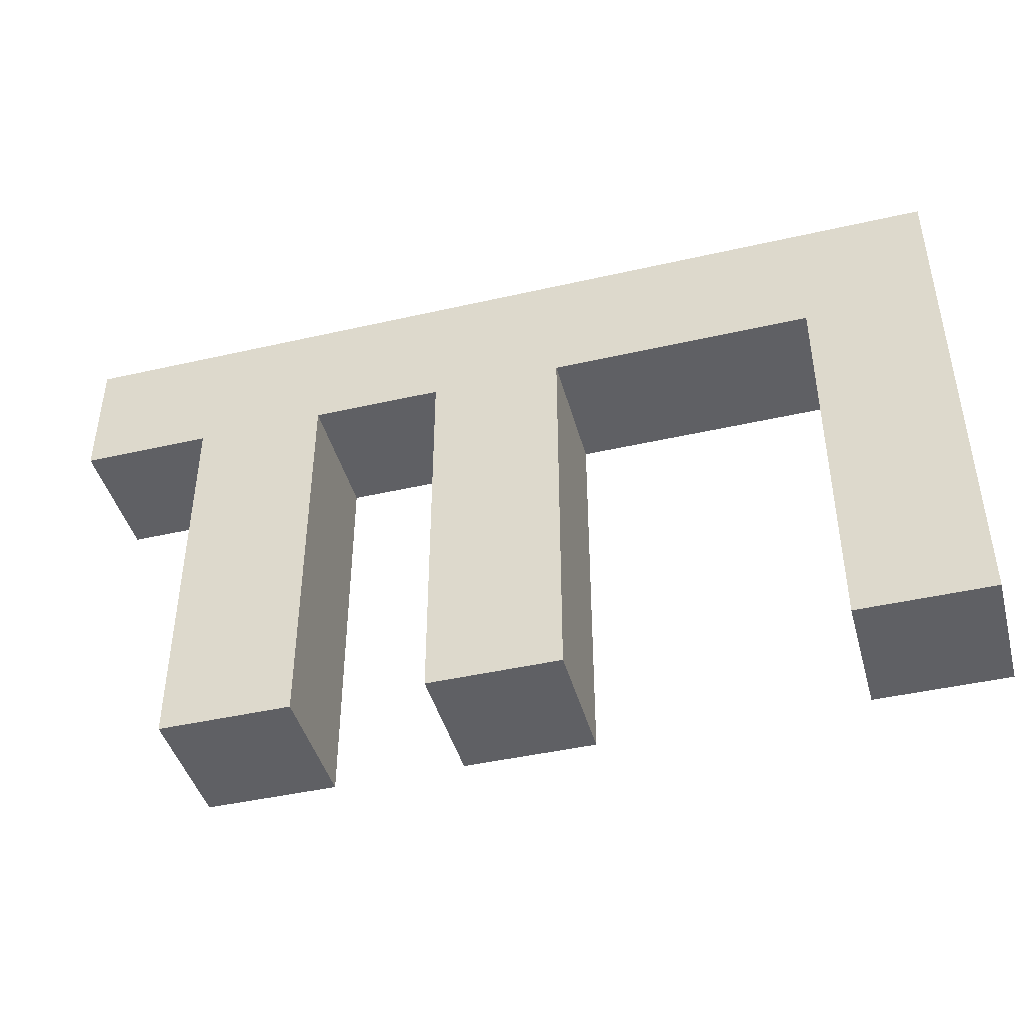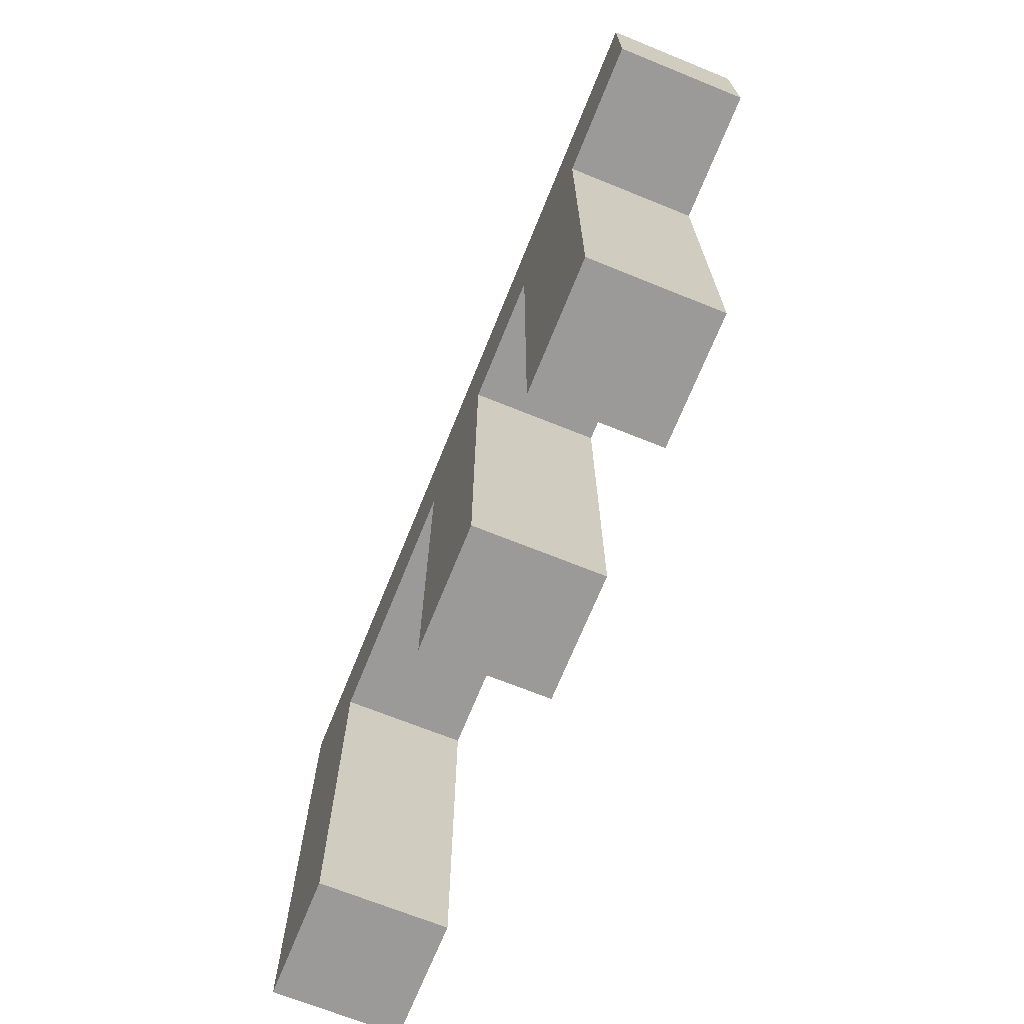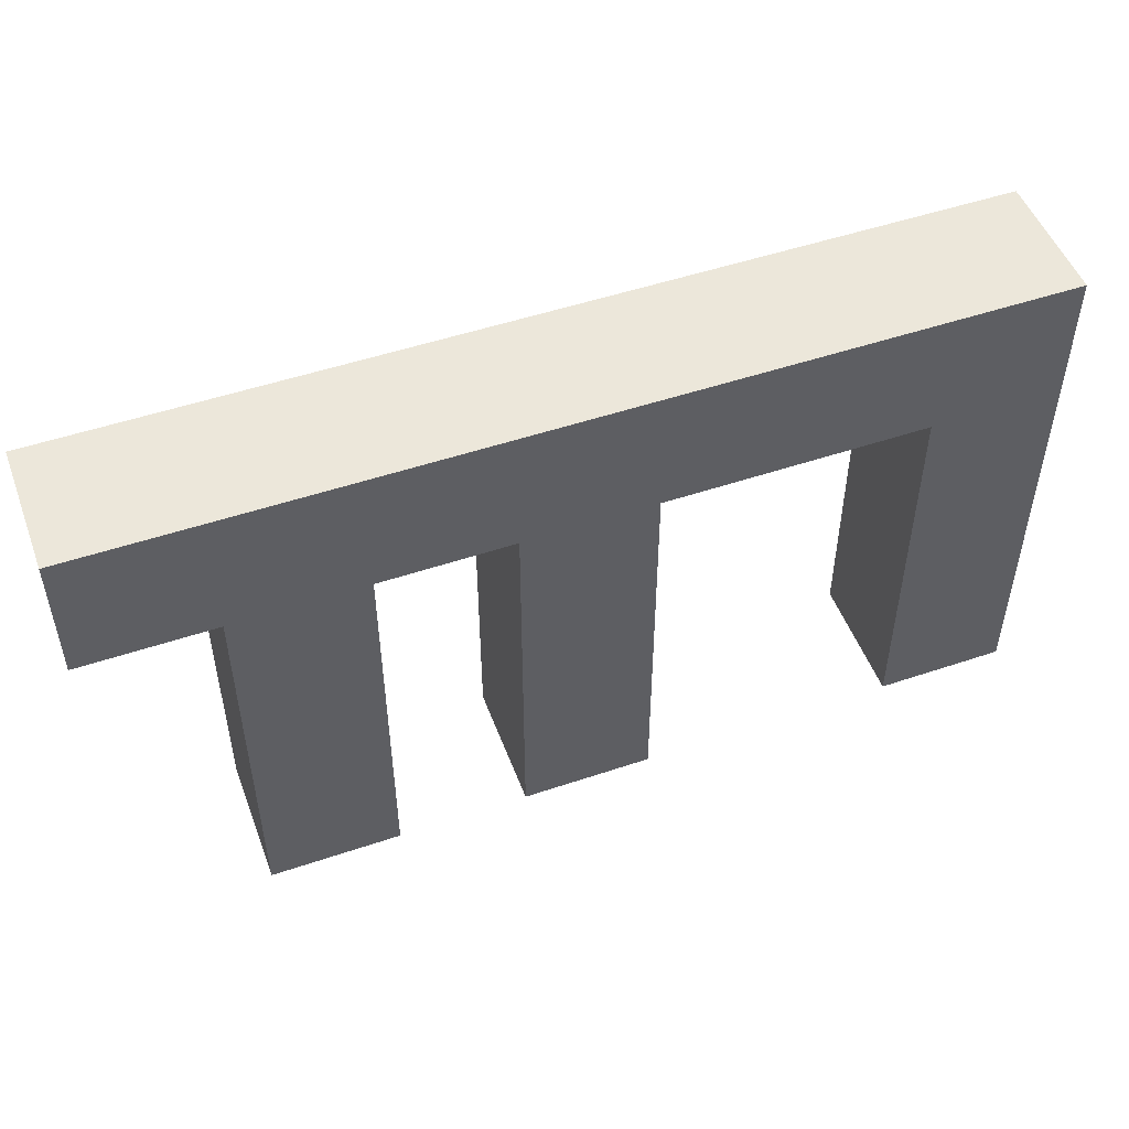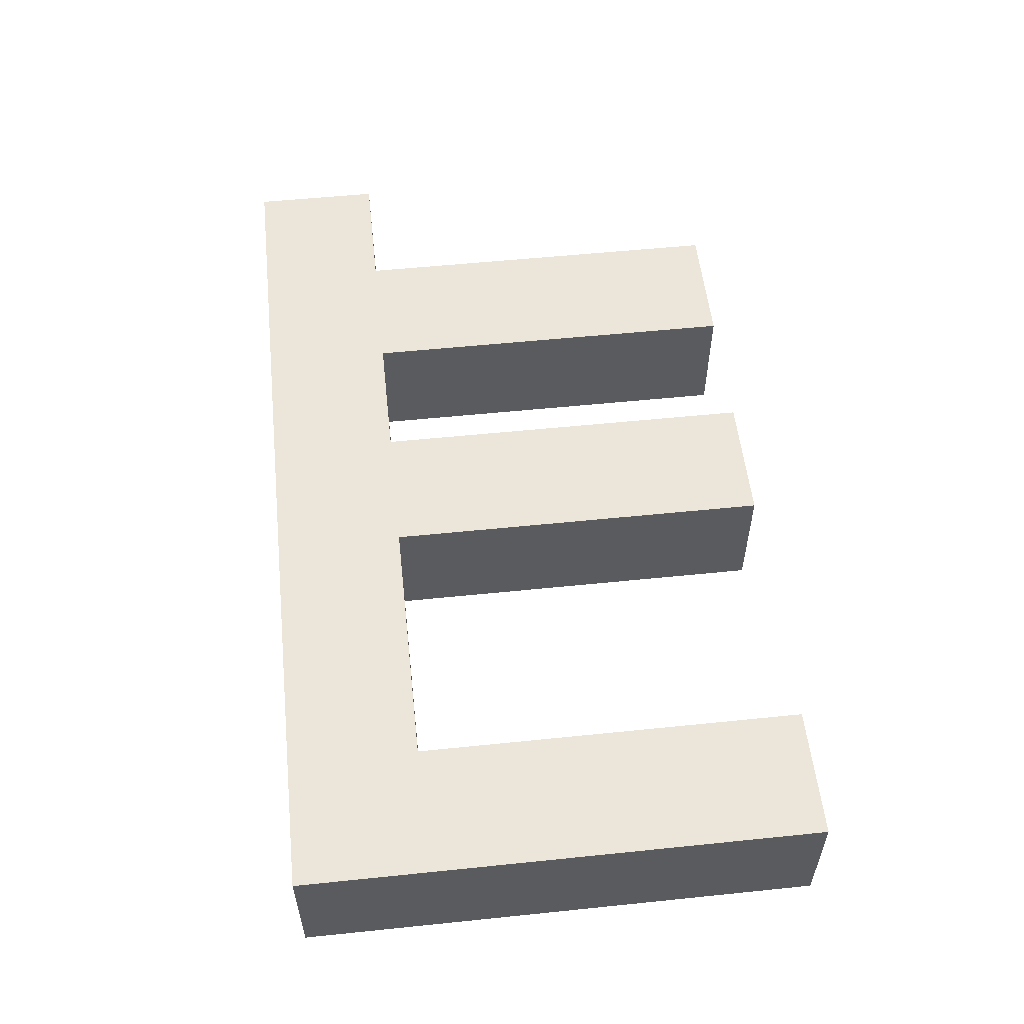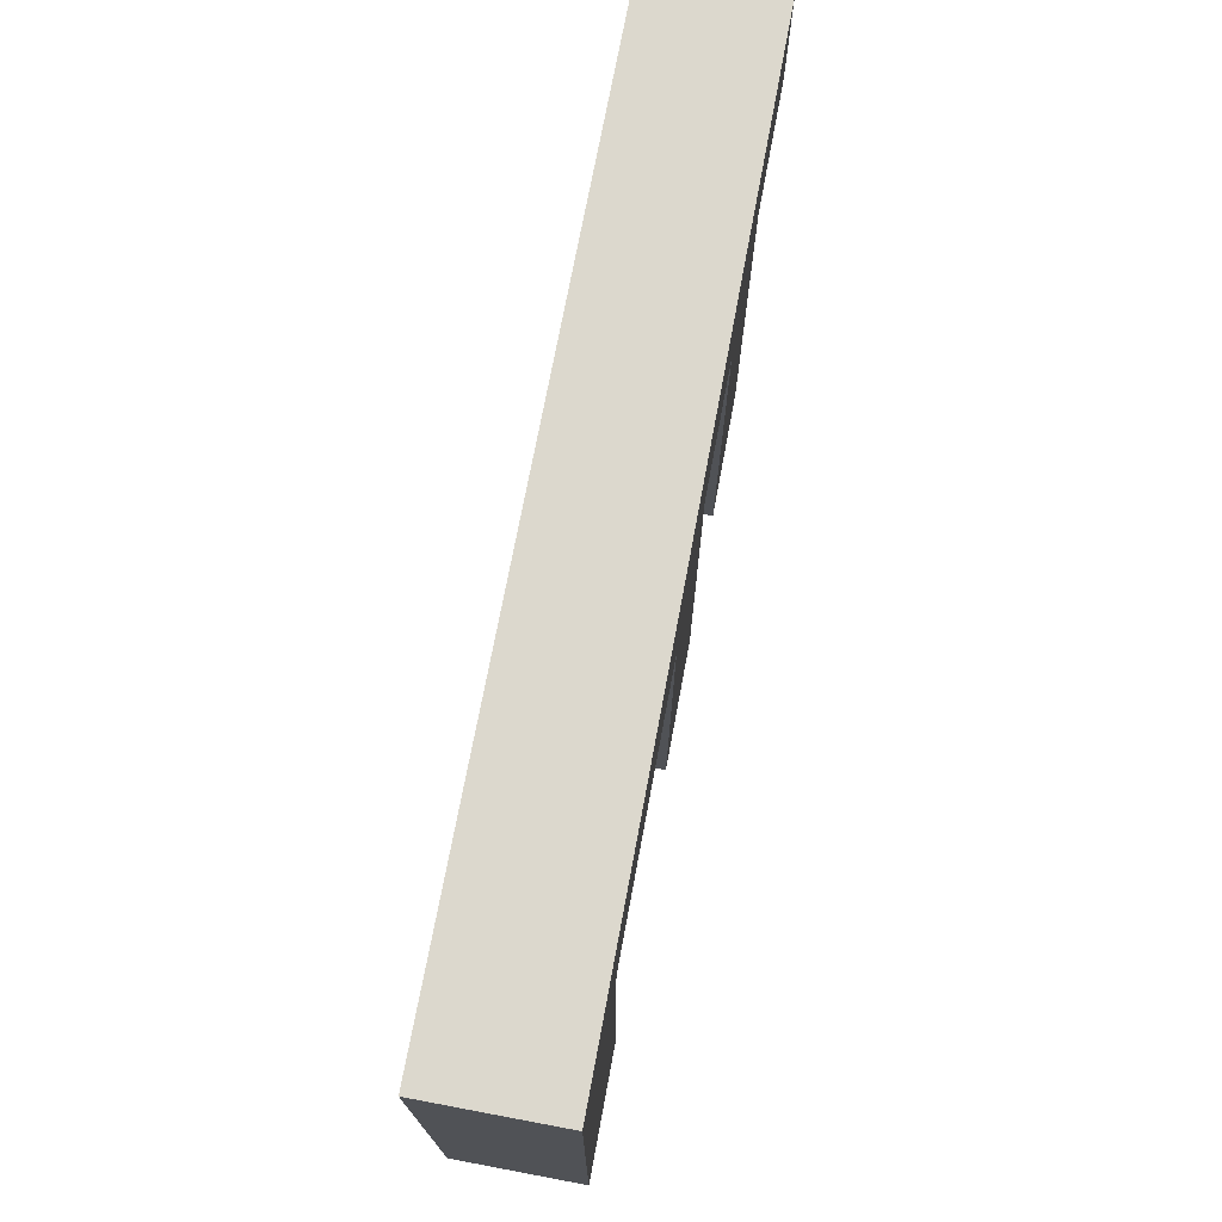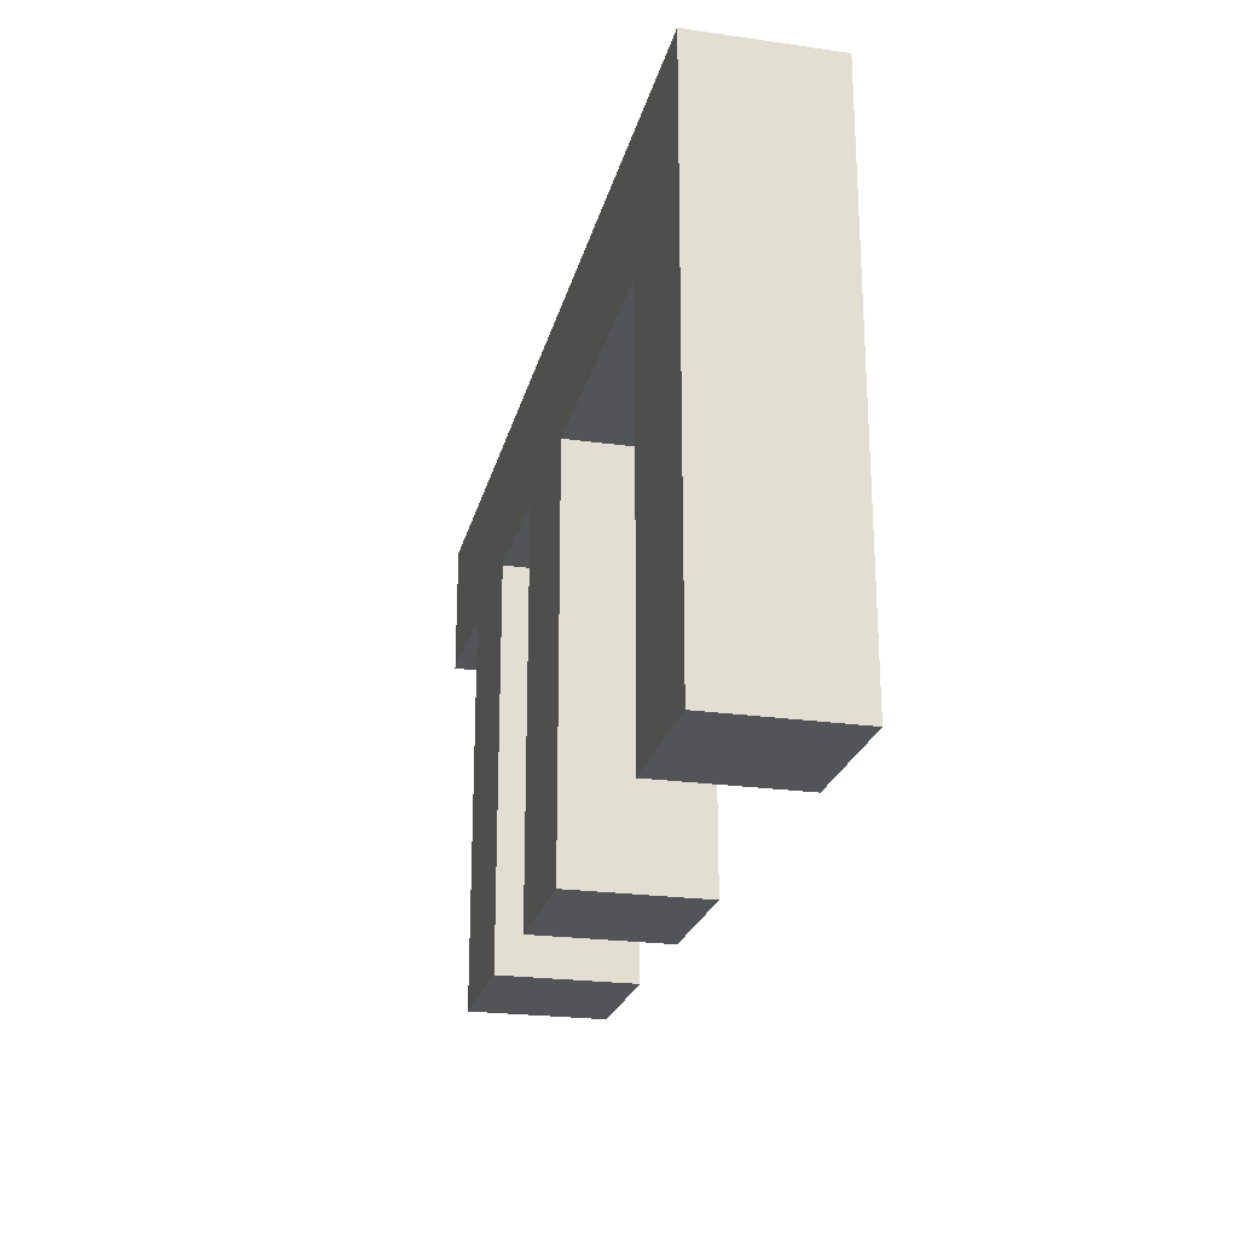
<metadata>
{"format":"obj","ext":"obj","renderer":"f3d","projection":"perspective","resolution":1024,"background":"white","views":[{"elev":-43.7,"azim":-164.9,"up":"+Y"},{"elev":-69.5,"azim":68.0,"up":"+Y"},{"elev":50.5,"azim":159.7,"up":"+Y"},{"elev":55.1,"azim":-96.2,"up":"+Z"},{"elev":72.5,"azim":-79.4,"up":"+Y"},{"elev":-23.4,"azim":-103.3,"up":"+Y"}]}
</metadata>
<code>
o deck1
v -0.3 0.6 1.5
v -0.3 0.6 1.4
v -0.3 0.9 1.5
v -0.3 0.9 1.4
v -0.3 1 1.5
v -0.3 1 1.4
v 0 0.6 1.5
v 0 0.6 1.4
v 0 0.9 1.5
v 0 0.9 1.4
v 0.2 0.6 1.5
v 0.2 0.6 1.4
v 0.2 0.9 1.5
v 0.2 0.9 1.4
v -0.2 0.6 1.5
v -0.2 0.6 1.4
v -0.2 0.9 1.5
v -0.2 0.9 1.4
v 0.1 0.6 1.5
v 0.1 0.6 1.4
v 0.1 0.9 1.5
v 0.1 0.9 1.4
v 0.3 0.6 1.5
v 0.3 0.6 1.4
v 0.3 0.9 1.5
v 0.3 0.9 1.4
v 0.4 0.9 1.5
v 0.4 0.9 1.4
v 0.4 1 1.5
v 0.4 1 1.4
v -0.3 0.6 1.5
v -0.3 0.9 1.5
v -0.3 1 1.5
v -0.2 0.6 1.5
v -0.2 0.9 1.5
v 0 0.6 1.5
v 0 0.9 1.5
v 0.1 0.6 1.5
v 0.1 0.9 1.5
v 0.2 0.6 1.5
v 0.2 0.9 1.5
v 0.3 0.6 1.5
v 0.3 0.9 1.5
v 0.4 0.9 1.5
v 0.4 1 1.5
v -0.3 0.6 1.4
v -0.3 0.9 1.4
v -0.3 1 1.4
v -0.2 0.6 1.4
v -0.2 0.9 1.4
v 0 0.6 1.4
v 0 0.9 1.4
v 0.1 0.6 1.4
v 0.1 0.9 1.4
v 0.2 0.6 1.4
v 0.2 0.9 1.4
v 0.3 0.6 1.4
v 0.3 0.9 1.4
v 0.4 0.9 1.4
v 0.4 1 1.4
v -0.3 0.6 1.5
v -0.2 0.6 1.5
v 0 0.6 1.5
v 0.1 0.6 1.5
v 0.2 0.6 1.5
v 0.3 0.6 1.5
v -0.3 0.6 1.4
v -0.2 0.6 1.4
v 0 0.6 1.4
v 0.1 0.6 1.4
v 0.2 0.6 1.4
v 0.3 0.6 1.4
v -0.2 0.9 1.5
v 0 0.9 1.5
v 0.1 0.9 1.5
v 0.2 0.9 1.5
v 0.3 0.9 1.5
v 0.4 0.9 1.5
v -0.2 0.9 1.4
v 0 0.9 1.4
v 0.1 0.9 1.4
v 0.2 0.9 1.4
v 0.3 0.9 1.4
v 0.4 0.9 1.4
v -0.3 1 1.5
v 0.4 1 1.5
v -0.3 1 1.4
v 0.4 1 1.4
f 3 2 1
f 4 2 3
f 5 4 3
f 6 4 5
f 9 8 7
f 10 8 9
f 13 12 11
f 14 12 13
f 15 16 17
f 17 16 18
f 19 20 21
f 21 20 22
f 23 24 25
f 25 24 26
f 27 28 29
f 29 28 30
f 34 32 31
f 35 33 32
f 35 32 34
f 37 33 35
f 38 37 36
f 39 33 37
f 39 37 38
f 41 33 39
f 42 41 40
f 43 33 41
f 43 41 42
f 44 33 43
f 45 33 44
f 46 47 49
f 47 48 50
f 49 47 50
f 50 48 52
f 51 52 53
f 52 48 54
f 53 52 54
f 54 48 56
f 55 56 57
f 56 48 58
f 57 56 58
f 58 48 59
f 59 48 60
f 67 62 61
f 68 62 67
f 69 64 63
f 70 64 69
f 71 66 65
f 72 66 71
f 79 74 73
f 80 74 79
f 81 76 75
f 82 76 81
f 83 78 77
f 84 78 83
f 85 86 87
f 87 86 88

</code>
